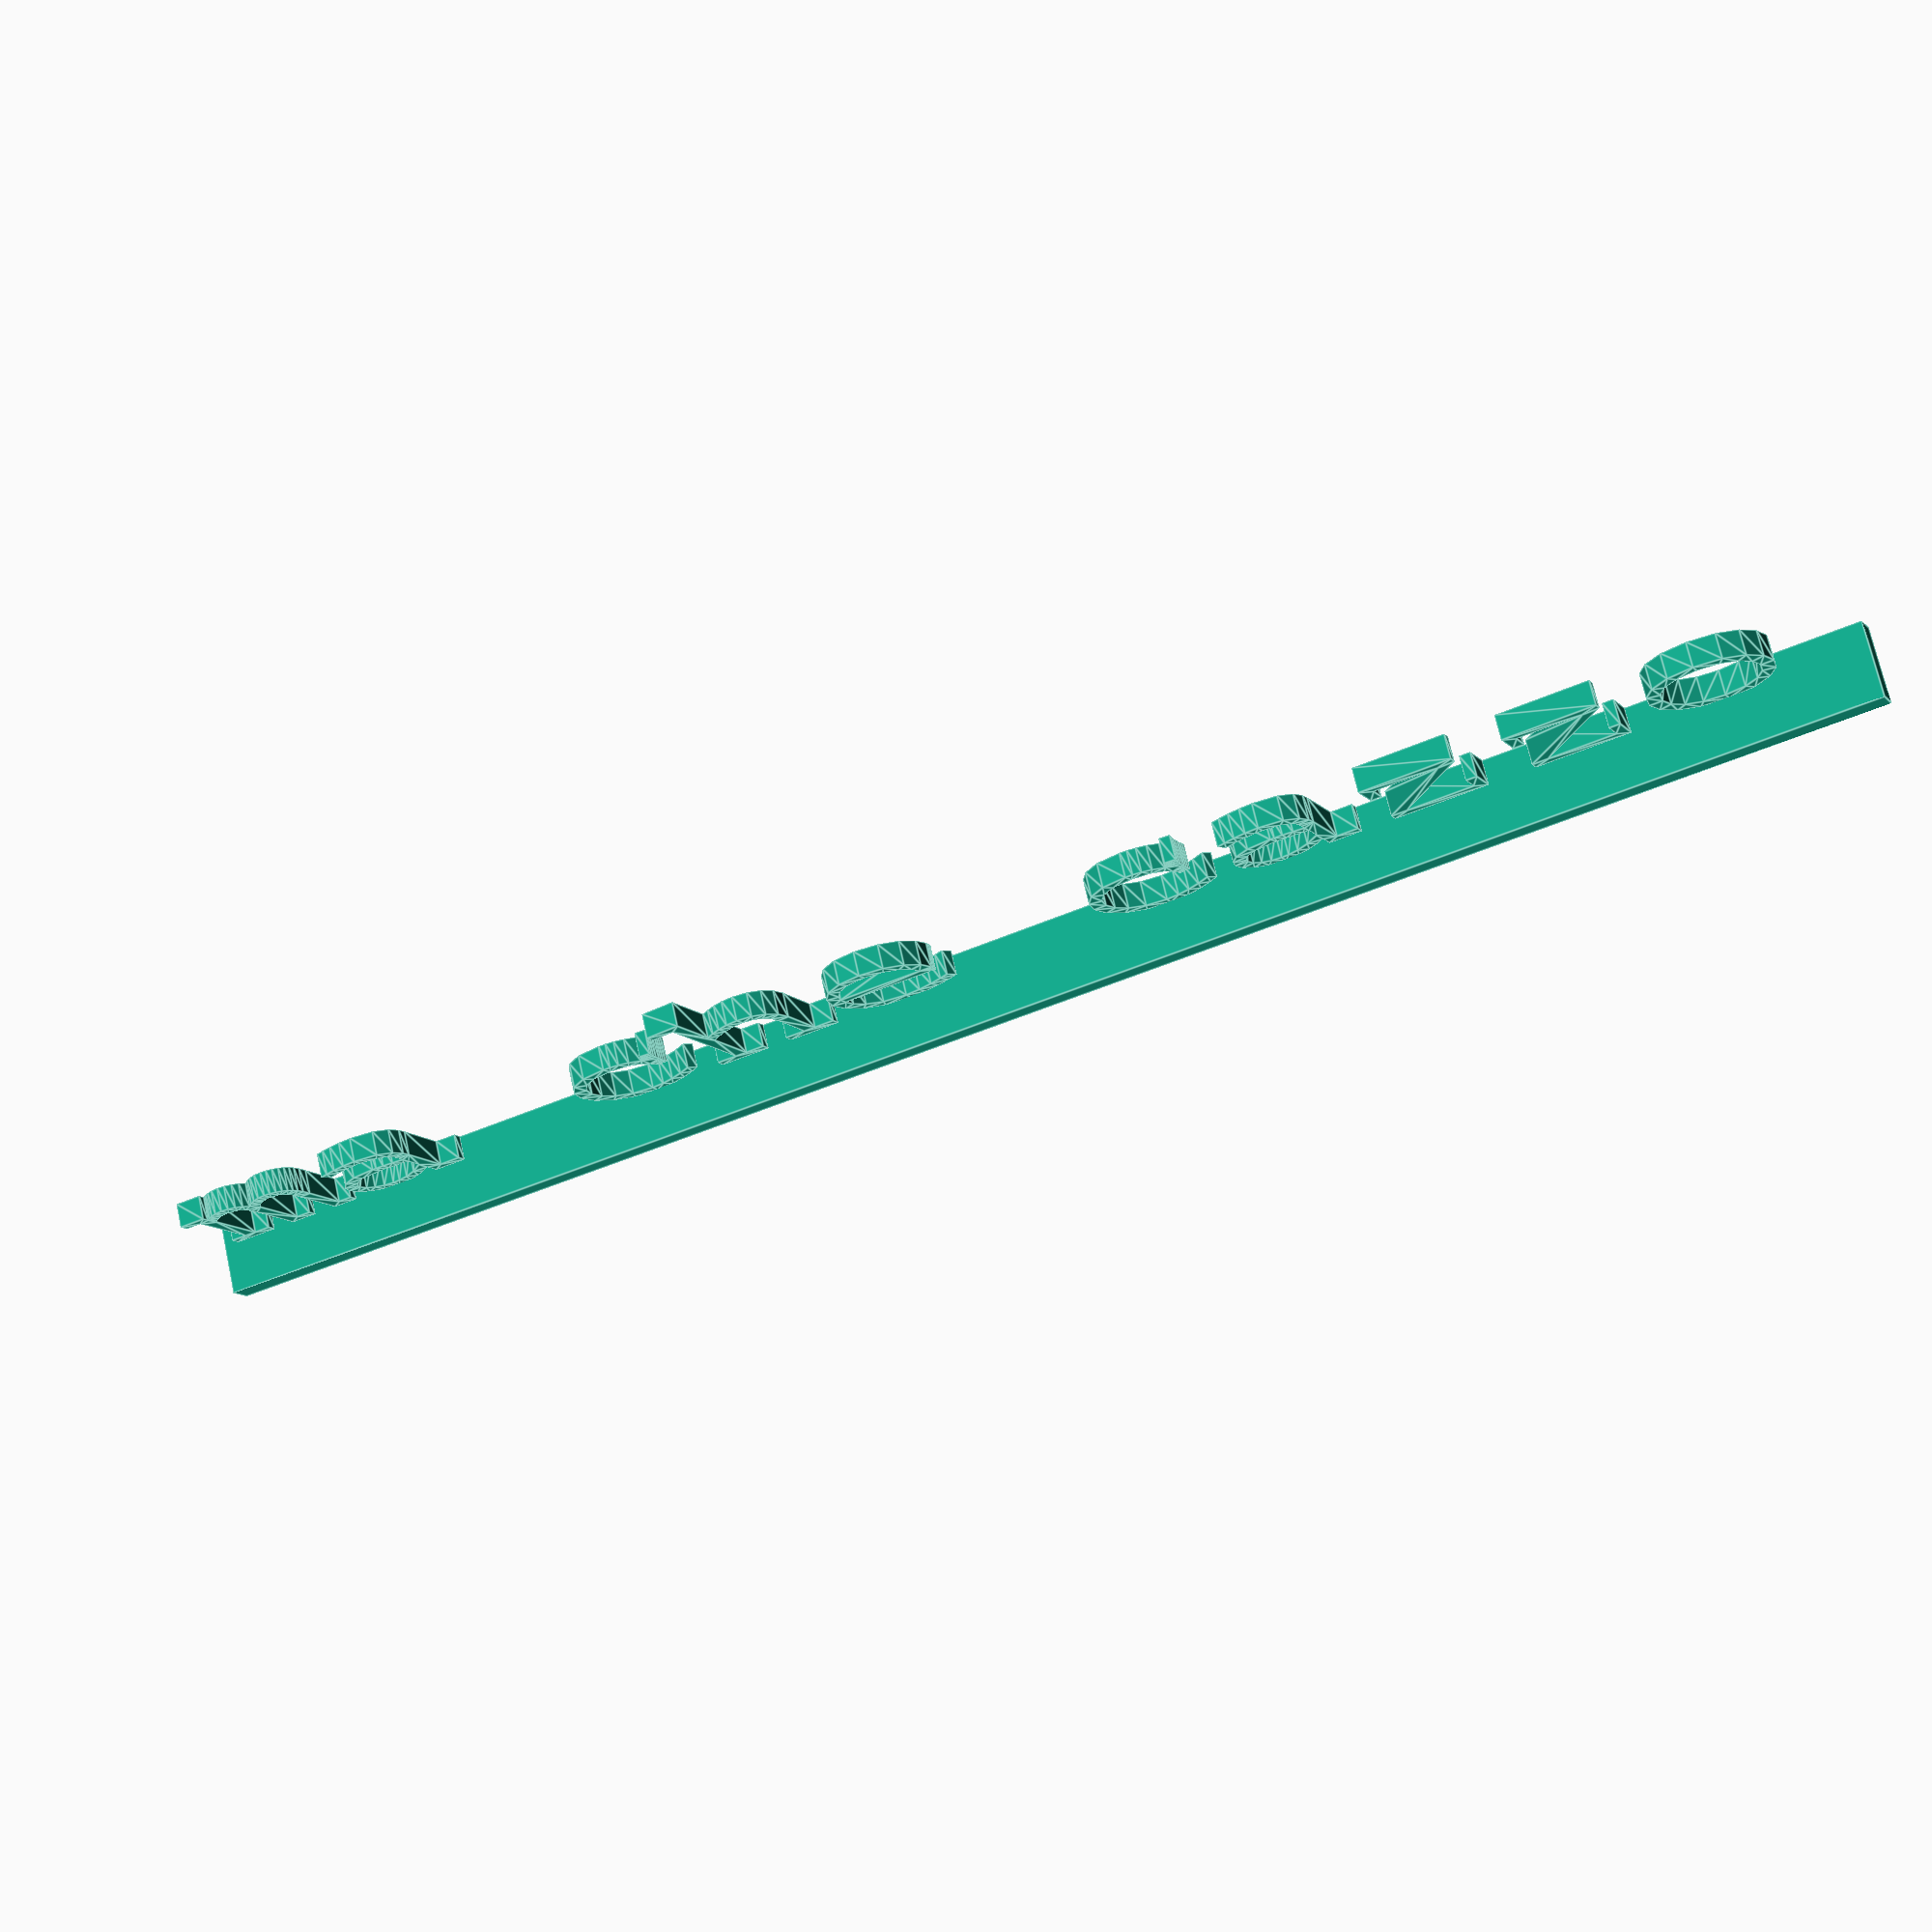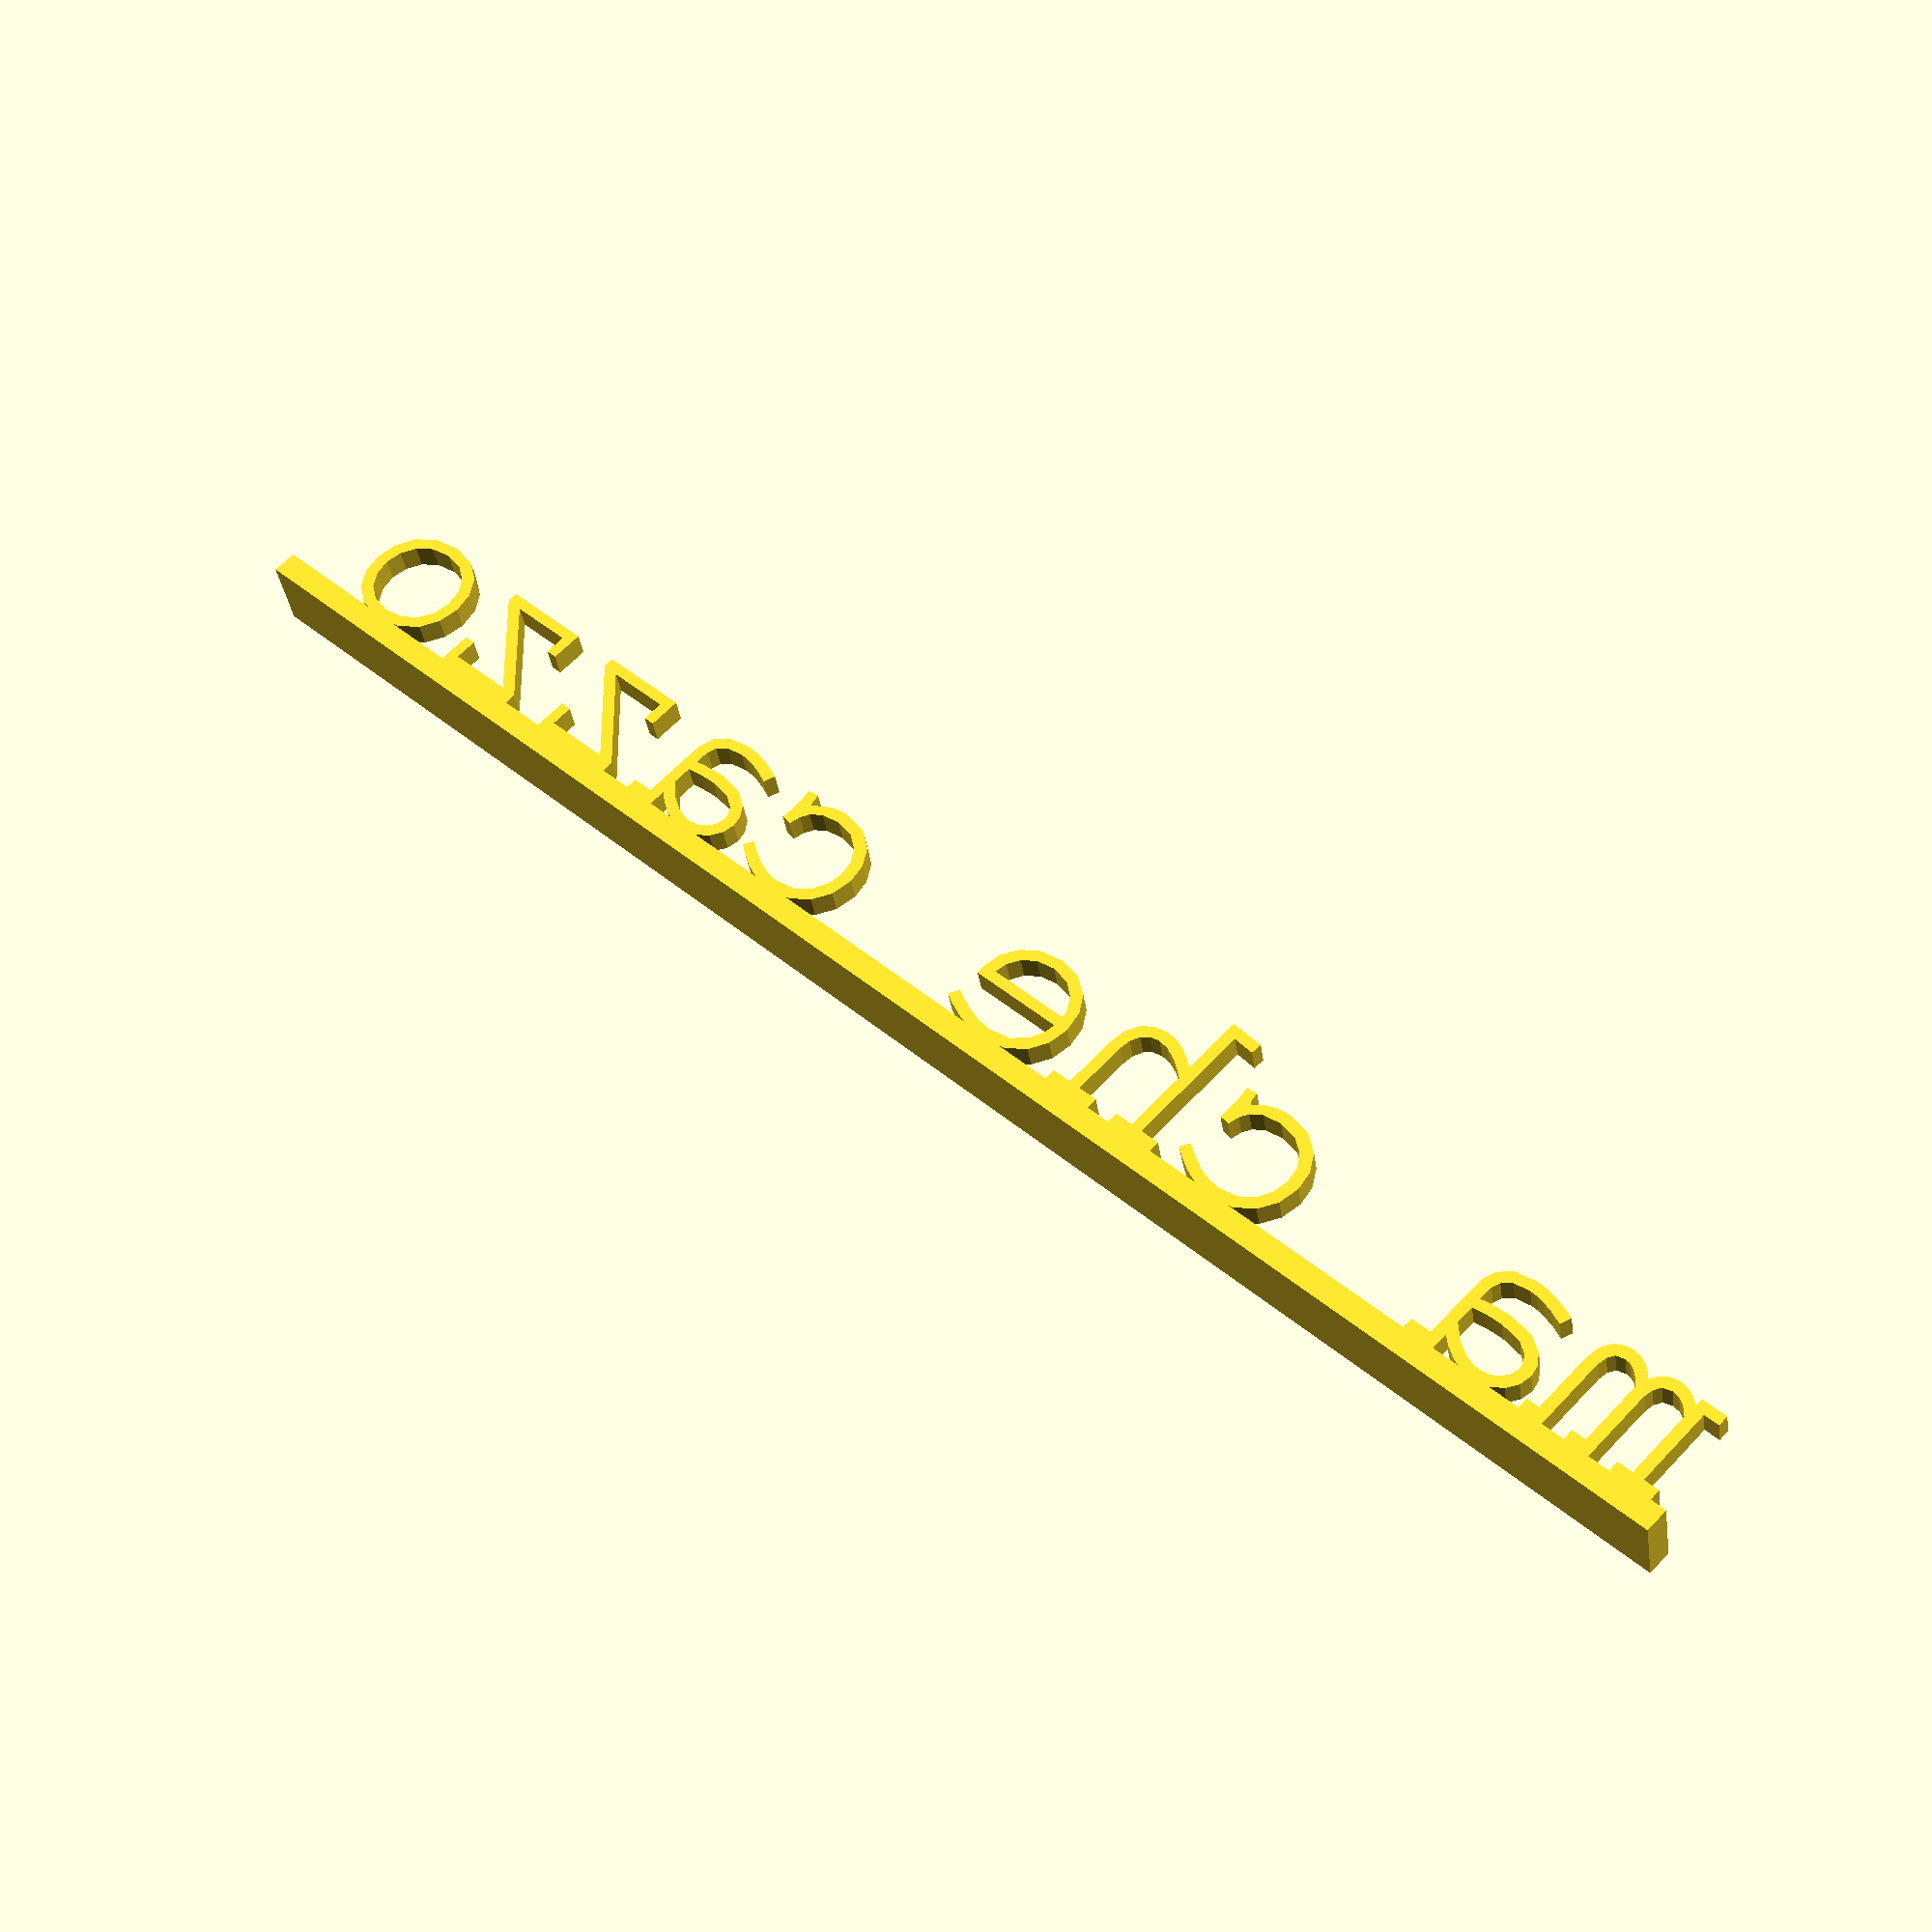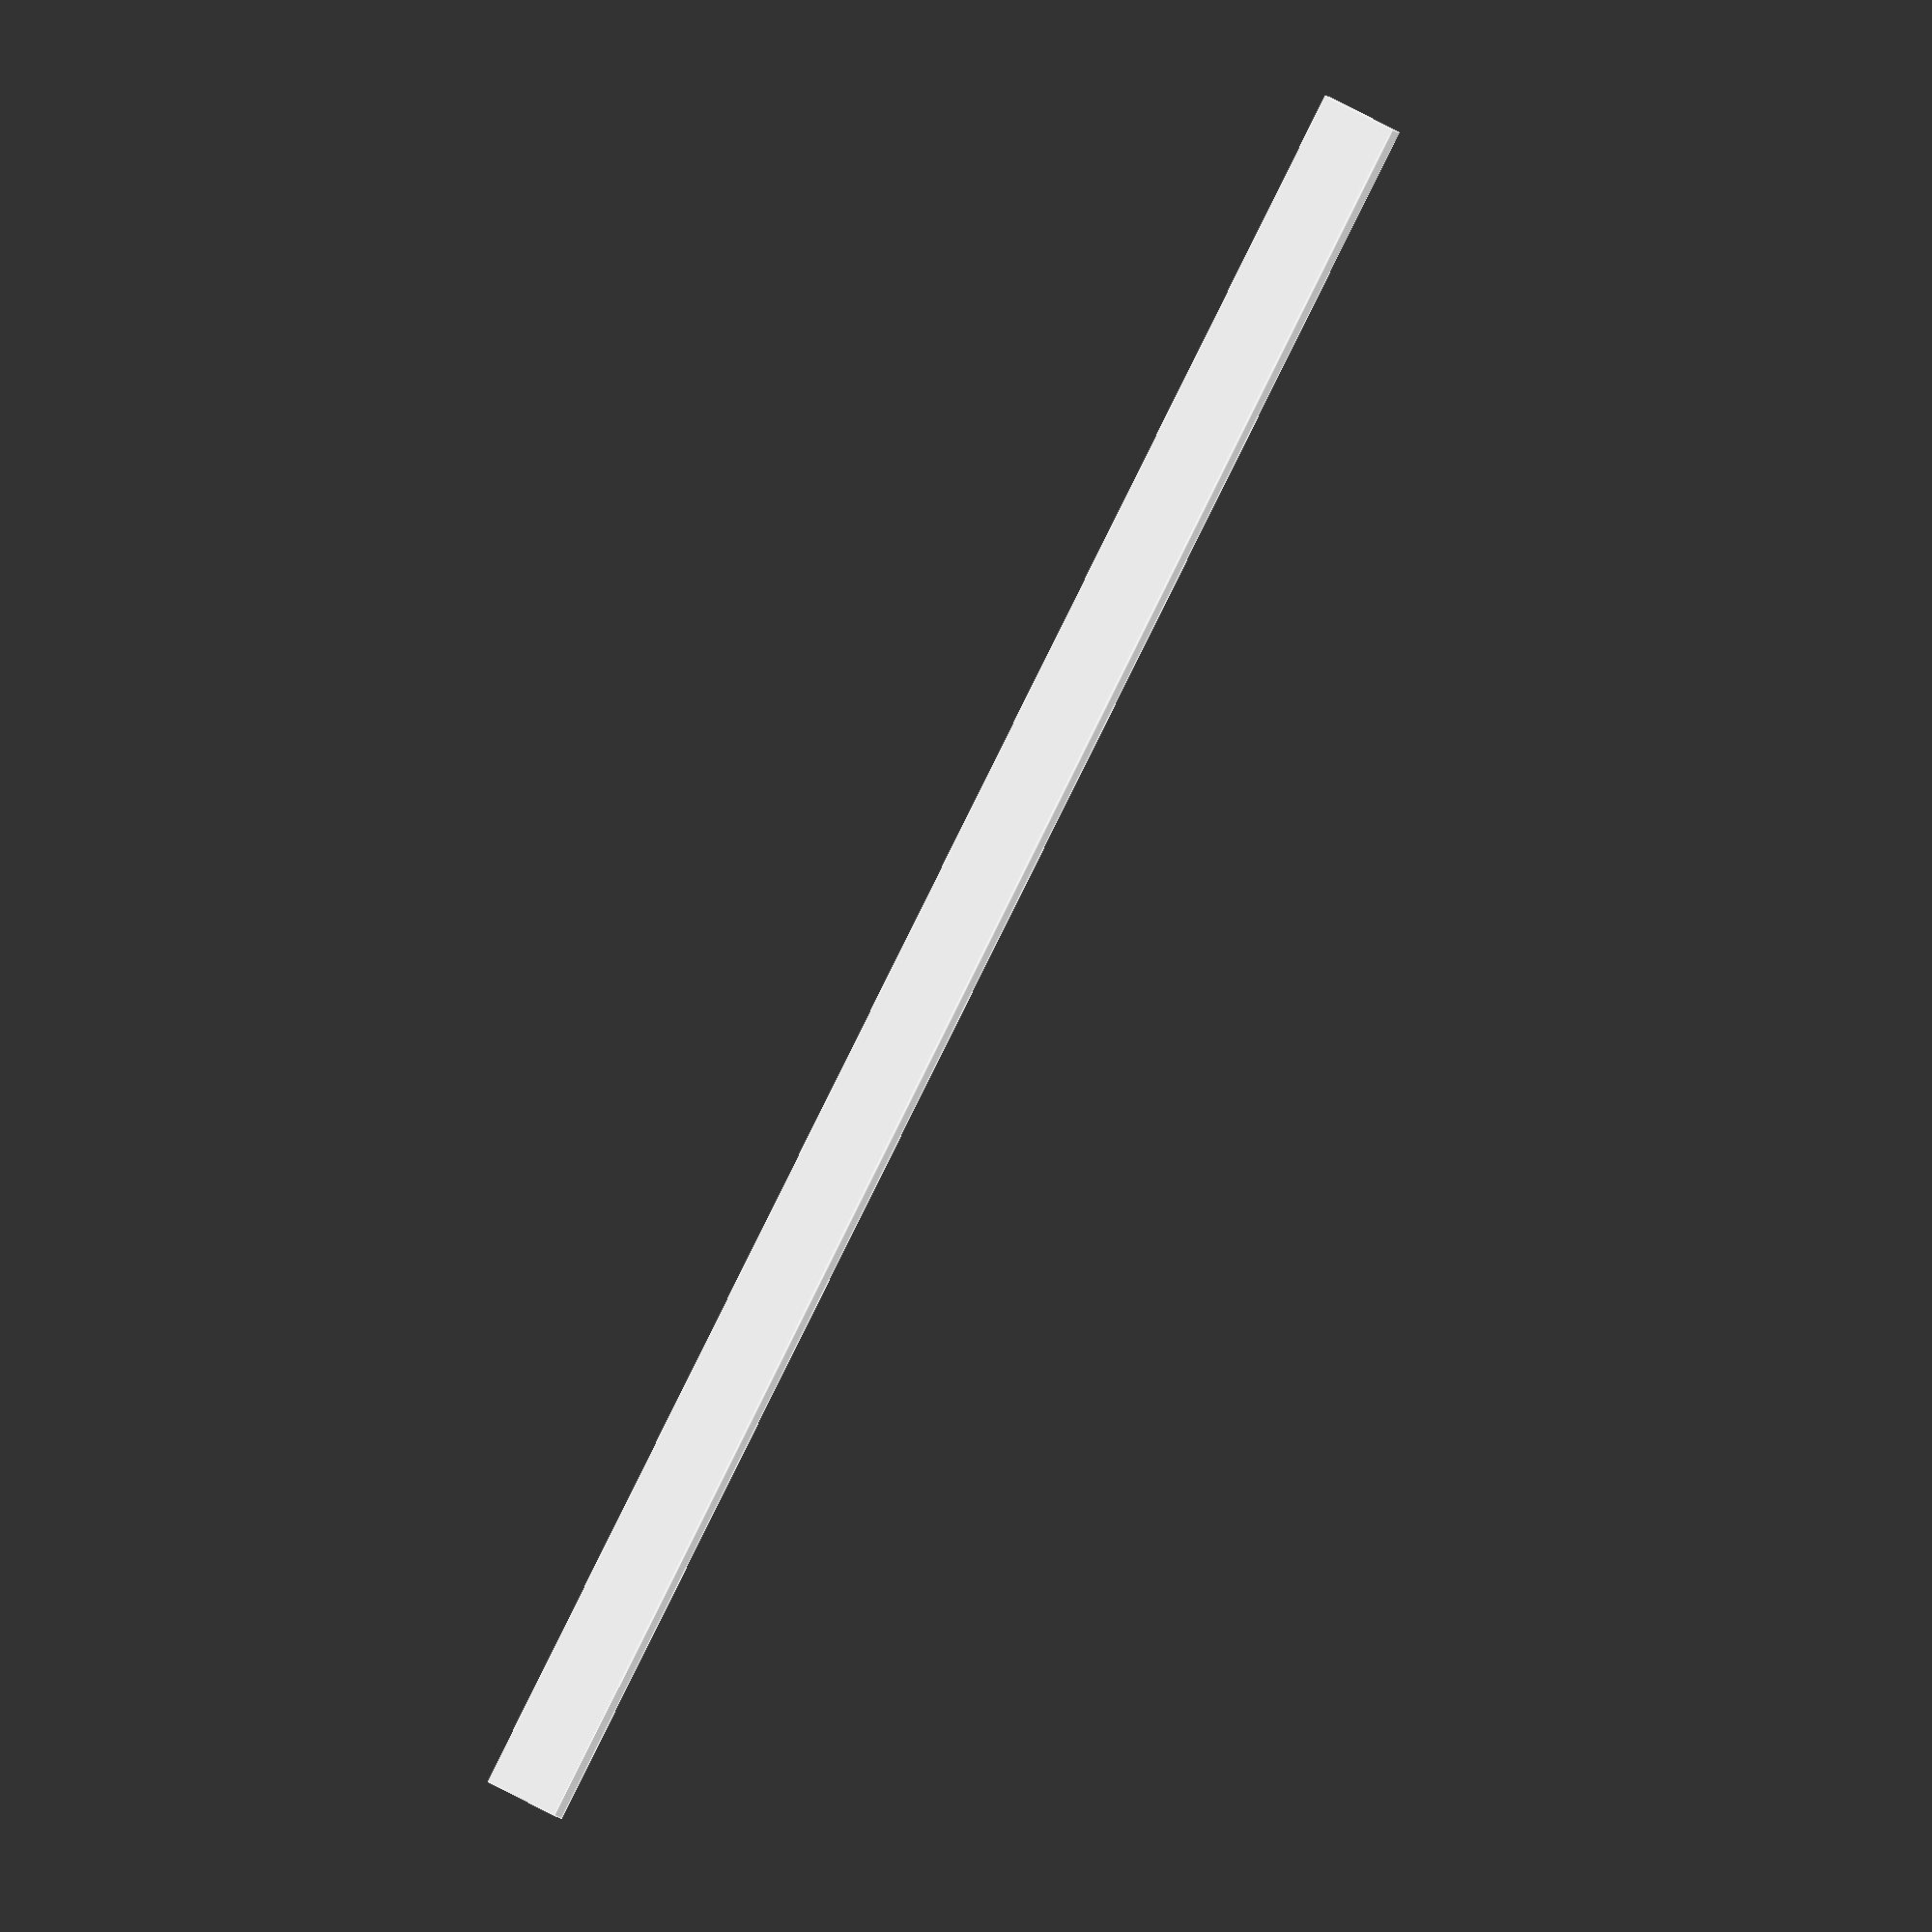
<openscad>


translate([2, 3, 0])
linear_extrude(height=3)
    text("ma che cazzo", 21, "Courier");

cube([215, 3, 9]);


</openscad>
<views>
elev=288.3 azim=334.1 roll=347.5 proj=p view=edges
elev=36.0 azim=316.6 roll=188.2 proj=p view=wireframe
elev=124.8 azim=327.8 roll=238.3 proj=o view=edges
</views>
